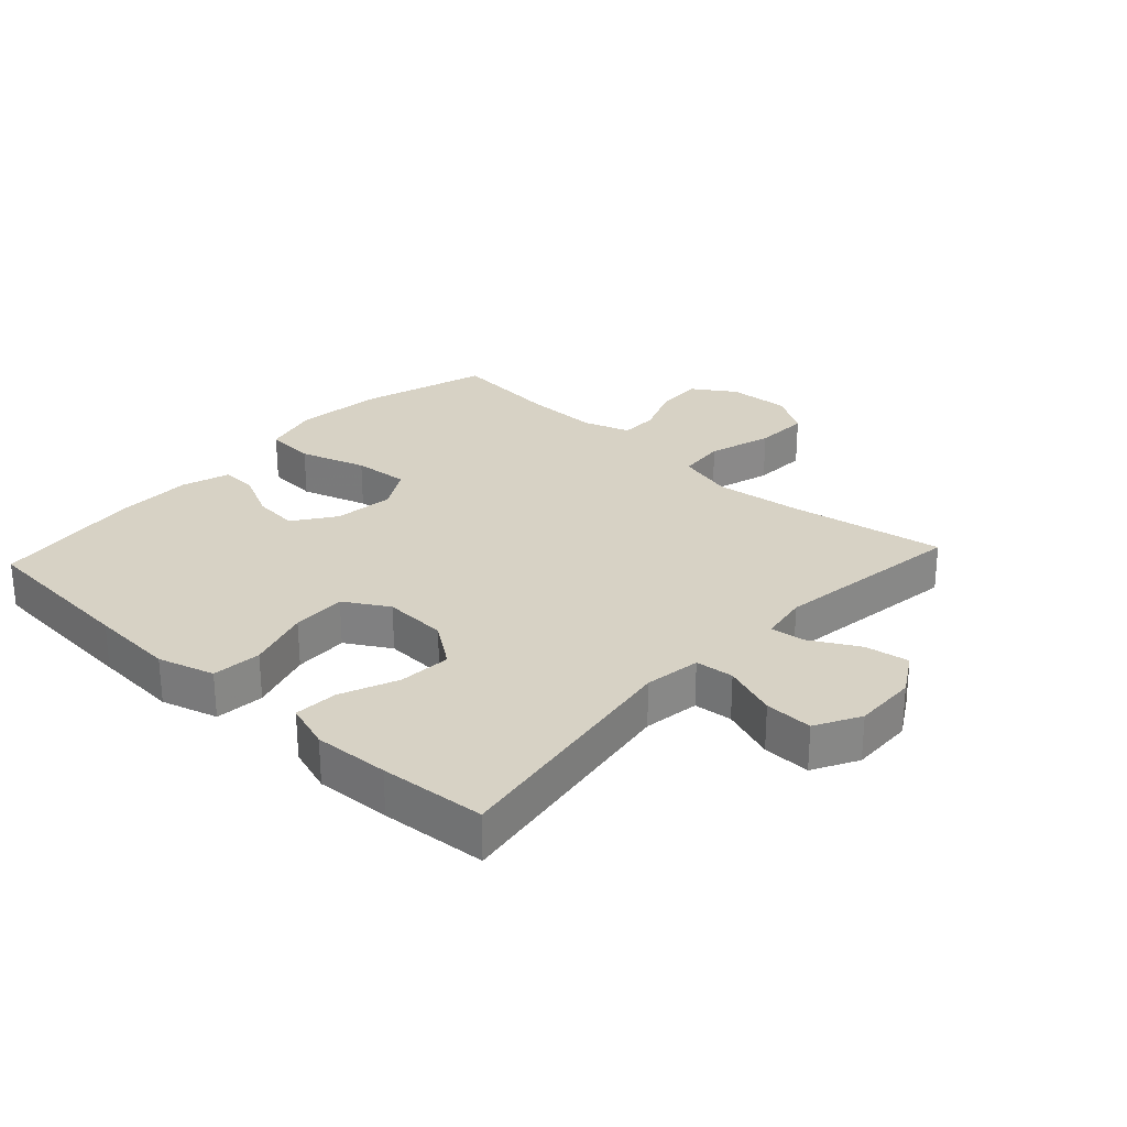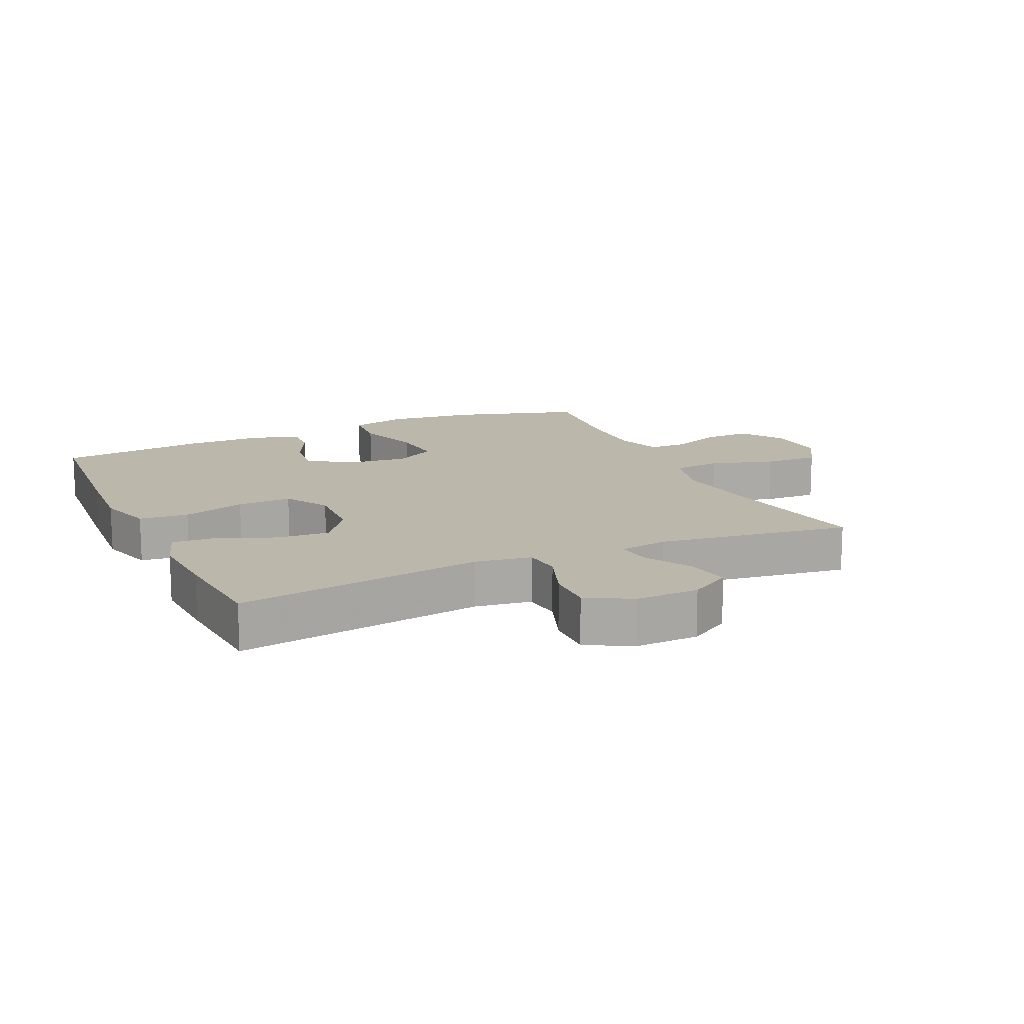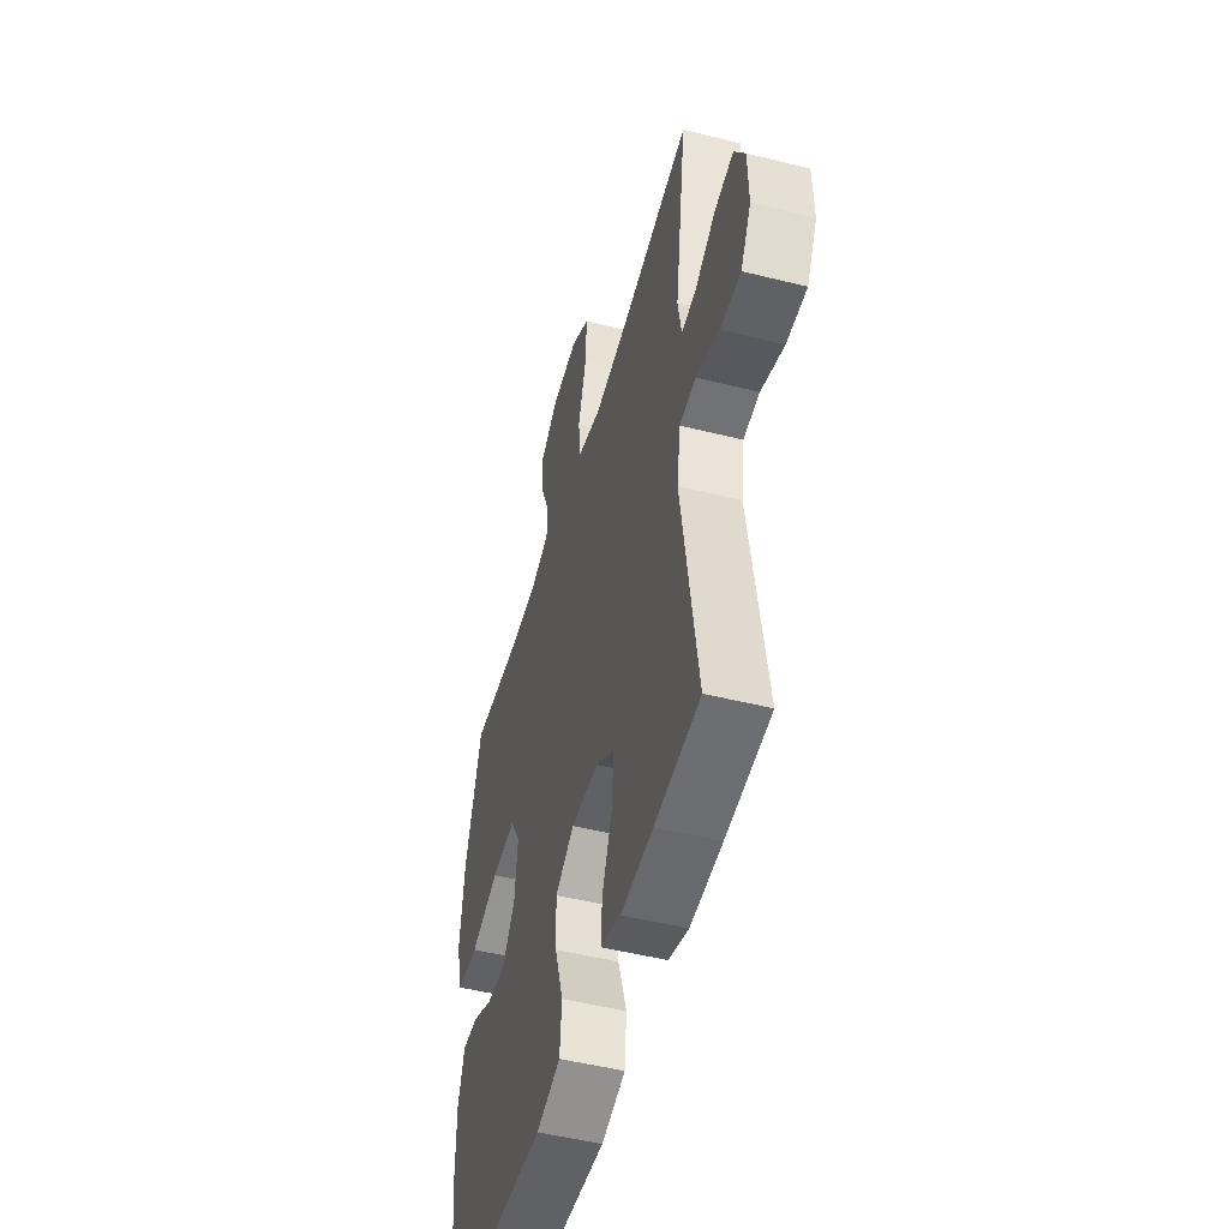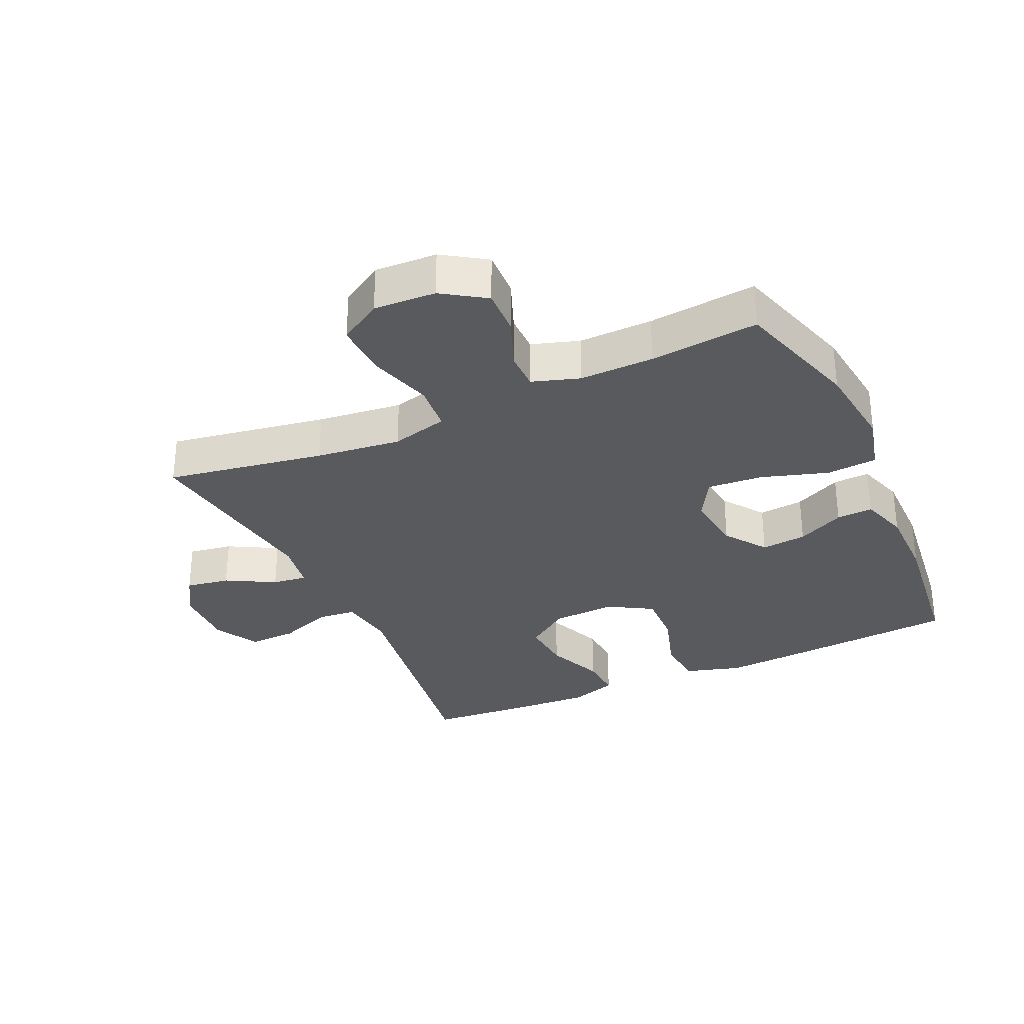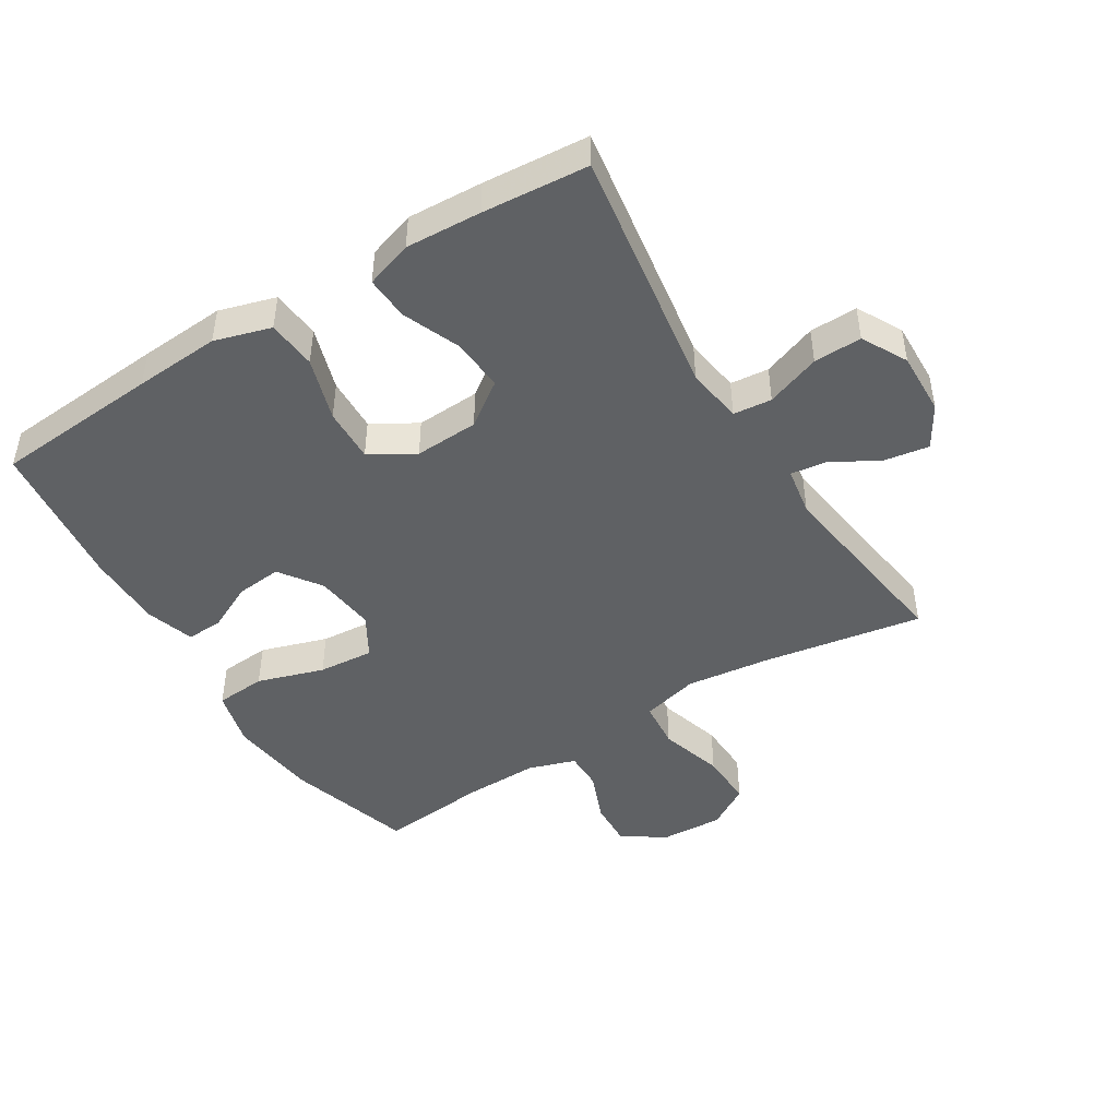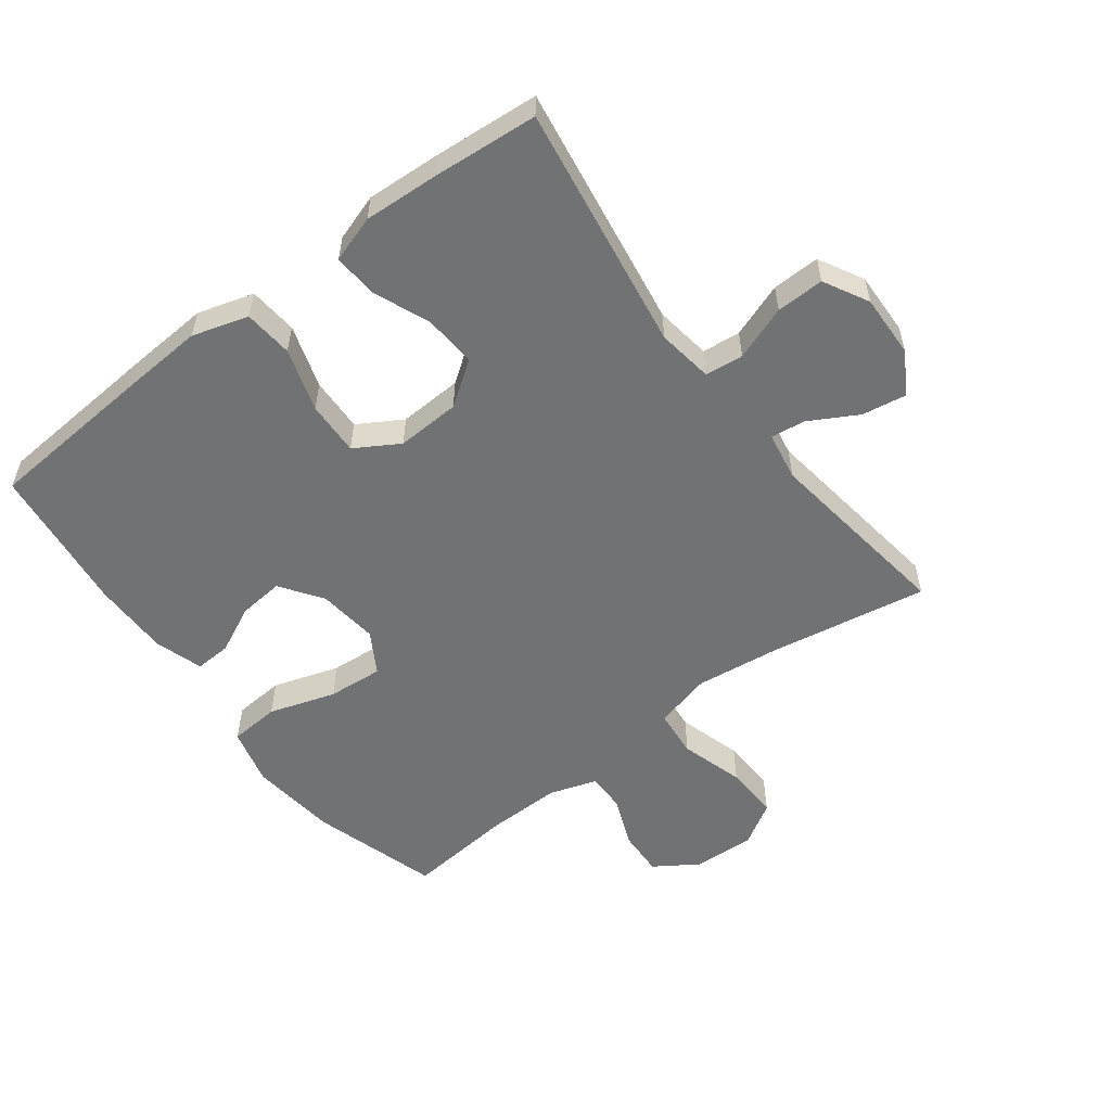
<metadata>
{"format":"obj","ext":"obj","renderer":"f3d","projection":"perspective","resolution":1024,"background":"white","views":[{"elev":27.5,"azim":-137.3,"up":"+Y"},{"elev":14.4,"azim":-114.6,"up":"+Y"},{"elev":-49.9,"azim":-105.4,"up":"+Z"},{"elev":-31.3,"azim":24.7,"up":"+Y"},{"elev":-46.2,"azim":-148.3,"up":"+Y"},{"elev":-55.4,"azim":-143.0,"up":"+Y"}]}
</metadata>
<code>
v 0.5 0.07 0.5
v 0.56 0.07 0.302
v 0.576 0.07 0.164
v 0.553 0.07 0.074
v 0.474 0.07 0.068
v 0.37 0.07 0.101
v 0.283 0.07 0.108
v 0.245 0.07 0.043
v 0.256 0.07 -0.052
v 0.302 0.07 -0.117
v 0.373 0.07 -0.11
v 0.447 0.07 -0.074
v 0.504 0.07 -0.071
v 0.528 0.07 -0.146
v 0.528 0.07 -0.266
v 0.5 0.07 -0.5
v 0.241 0.07 -0.52
v 0.107 0.07 -0.529
v 0.019 0.07 -0.503
v 0.012 0.07 -0.426
v 0.043 0.07 -0.327
v 0.046 0.07 -0.242
v -0.023 0.07 -0.201
v -0.123 0.07 -0.206
v -0.191 0.07 -0.255
v -0.185 0.07 -0.337
v -0.148 0.07 -0.427
v -0.144 0.07 -0.495
v -0.217 0.07 -0.519
v -0.335 0.07 -0.513
v -0.5 0.07 -0.5
v -0.441 0.07 -0.113
v -0.454 0.07 -0.025
v -0.514 0.07 -0.019
v -0.599 0.07 -0.05
v -0.674 0.07 -0.052
v -0.712 0.07 0.018
v -0.709 0.07 0.117
v -0.67 0.07 0.182
v -0.601 0.07 0.171
v -0.525 0.07 0.129
v -0.471 0.07 0.122
v -0.458 0.07 0.198
v -0.5 0.07 0.5
v -0.252 0.07 0.458
v -0.119 0.07 0.442
v -0.03 0.07 0.465
v -0.023 0.07 0.54
v -0.053 0.07 0.64
v -0.056 0.07 0.726
v 0.011 0.07 0.767
v 0.108 0.07 0.762
v 0.175 0.07 0.718
v 0.172 0.07 0.645
v 0.14 0.07 0.565
v 0.14 0.07 0.505
v 0.214 0.07 0.481
v 0.33 0.07 0.483
v 0.5 0 0.5
v 0.56 0 0.302
v 0.576 0 0.164
v 0.553 0 0.074
v 0.474 0 0.068
v 0.37 0 0.101
v 0.283 0 0.108
v 0.245 0 0.043
v 0.256 0 -0.052
v 0.302 0 -0.117
v 0.373 0 -0.11
v 0.447 0 -0.074
v 0.504 0 -0.071
v 0.528 0 -0.146
v 0.528 0 -0.266
v 0.5 0 -0.5
v 0.241 0 -0.52
v 0.107 0 -0.529
v 0.019 0 -0.503
v 0.012 0 -0.426
v 0.043 0 -0.327
v 0.046 0 -0.242
v -0.023 0 -0.201
v -0.123 0 -0.206
v -0.191 0 -0.255
v -0.185 0 -0.337
v -0.148 0 -0.427
v -0.144 0 -0.495
v -0.217 0 -0.519
v -0.335 0 -0.513
v -0.5 0 -0.5
v -0.441 0 -0.113
v -0.454 0 -0.025
v -0.514 0 -0.019
v -0.599 0 -0.05
v -0.674 0 -0.052
v -0.712 0 0.018
v -0.709 0 0.117
v -0.67 0 0.182
v -0.601 0 0.171
v -0.525 0 0.129
v -0.471 0 0.122
v -0.458 0 0.198
v -0.5 0 0.5
v -0.252 0 0.458
v -0.119 0 0.442
v -0.03 0 0.465
v -0.023 0 0.54
v -0.053 0 0.64
v -0.056 0 0.726
v 0.011 0 0.767
v 0.108 0 0.762
v 0.175 0 0.718
v 0.172 0 0.645
v 0.14 0 0.565
v 0.14 0 0.505
v 0.214 0 0.481
v 0.33 0 0.483
f 53 54 55
f 52 53 55
f 51 52 55
f 50 51 55
f 49 50 55
f 48 49 55
f 47 48 55 56
f 46 47 56 57
f 43 44 45
f 42 43 45 46
f 39 40 41
f 38 39 41
f 37 38 41
f 36 37 41
f 35 36 41
f 34 35 41
f 33 34 41 42
f 46 57 58
f 42 46 58
f 33 42 58
f 32 33 58
f 30 31 32
f 29 30 32
f 28 29 32
f 27 28 32
f 26 27 32
f 19 20 21
f 18 19 21
f 17 18 21
f 16 17 21
f 15 16 21
f 14 15 21
f 13 14 21
f 12 13 21
f 11 12 21
f 10 11 21 22
f 9 10 22 23
f 4 5 6
f 3 4 6
f 2 3 6
f 1 2 6
f 58 1 6
f 58 6 7
f 32 58 7 8
f 25 26 32
f 24 25 32
f 23 24 32
f 9 23 32
f 8 9 32
f 113 112 111
f 113 111 110
f 113 110 109
f 113 109 108
f 113 108 107
f 113 107 106
f 114 113 106 105
f 115 114 105 104
f 103 102 101
f 104 103 101 100
f 99 98 97
f 99 97 96
f 99 96 95
f 99 95 94
f 99 94 93
f 99 93 92
f 100 99 92 91
f 116 115 104
f 116 104 100
f 116 100 91
f 116 91 90
f 90 89 88
f 90 88 87
f 90 87 86
f 90 86 85
f 90 85 84
f 79 78 77
f 79 77 76
f 79 76 75
f 79 75 74
f 79 74 73
f 79 73 72
f 79 72 71
f 79 71 70
f 79 70 69
f 80 79 69 68
f 81 80 68 67
f 64 63 62
f 64 62 61
f 64 61 60
f 64 60 59
f 64 59 116
f 65 64 116
f 66 65 116 90
f 90 84 83
f 90 83 82
f 90 82 81
f 90 81 67
f 90 67 66
f 1 59 60 2
f 2 60 61 3
f 3 61 62 4
f 4 62 63 5
f 5 63 64 6
f 6 64 65 7
f 7 65 66 8
f 8 66 67 9
f 9 67 68 10
f 10 68 69 11
f 11 69 70 12
f 12 70 71 13
f 13 71 72 14
f 14 72 73 15
f 15 73 74 16
f 16 74 75 17
f 17 75 76 18
f 18 76 77 19
f 19 77 78 20
f 20 78 79 21
f 21 79 80 22
f 22 80 81 23
f 23 81 82 24
f 24 82 83 25
f 25 83 84 26
f 26 84 85 27
f 27 85 86 28
f 28 86 87 29
f 29 87 88 30
f 30 88 89 31
f 31 89 90 32
f 32 90 91 33
f 33 91 92 34
f 34 92 93 35
f 35 93 94 36
f 36 94 95 37
f 37 95 96 38
f 38 96 97 39
f 39 97 98 40
f 40 98 99 41
f 41 99 100 42
f 42 100 101 43
f 43 101 102 44
f 44 102 103 45
f 45 103 104 46
f 46 104 105 47
f 47 105 106 48
f 48 106 107 49
f 49 107 108 50
f 50 108 109 51
f 51 109 110 52
f 52 110 111 53
f 53 111 112 54
f 54 112 113 55
f 55 113 114 56
f 56 114 115 57
f 57 115 116 58
f 58 116 59 1

</code>
